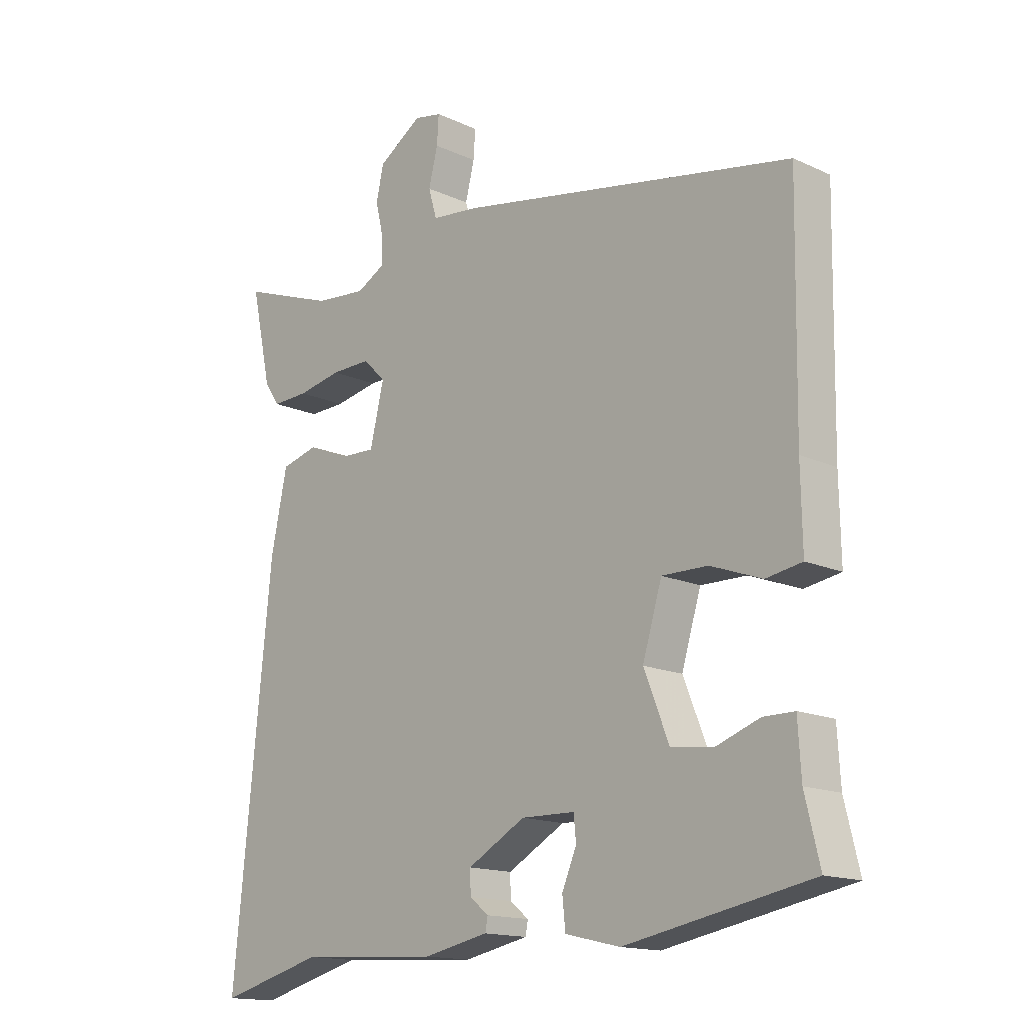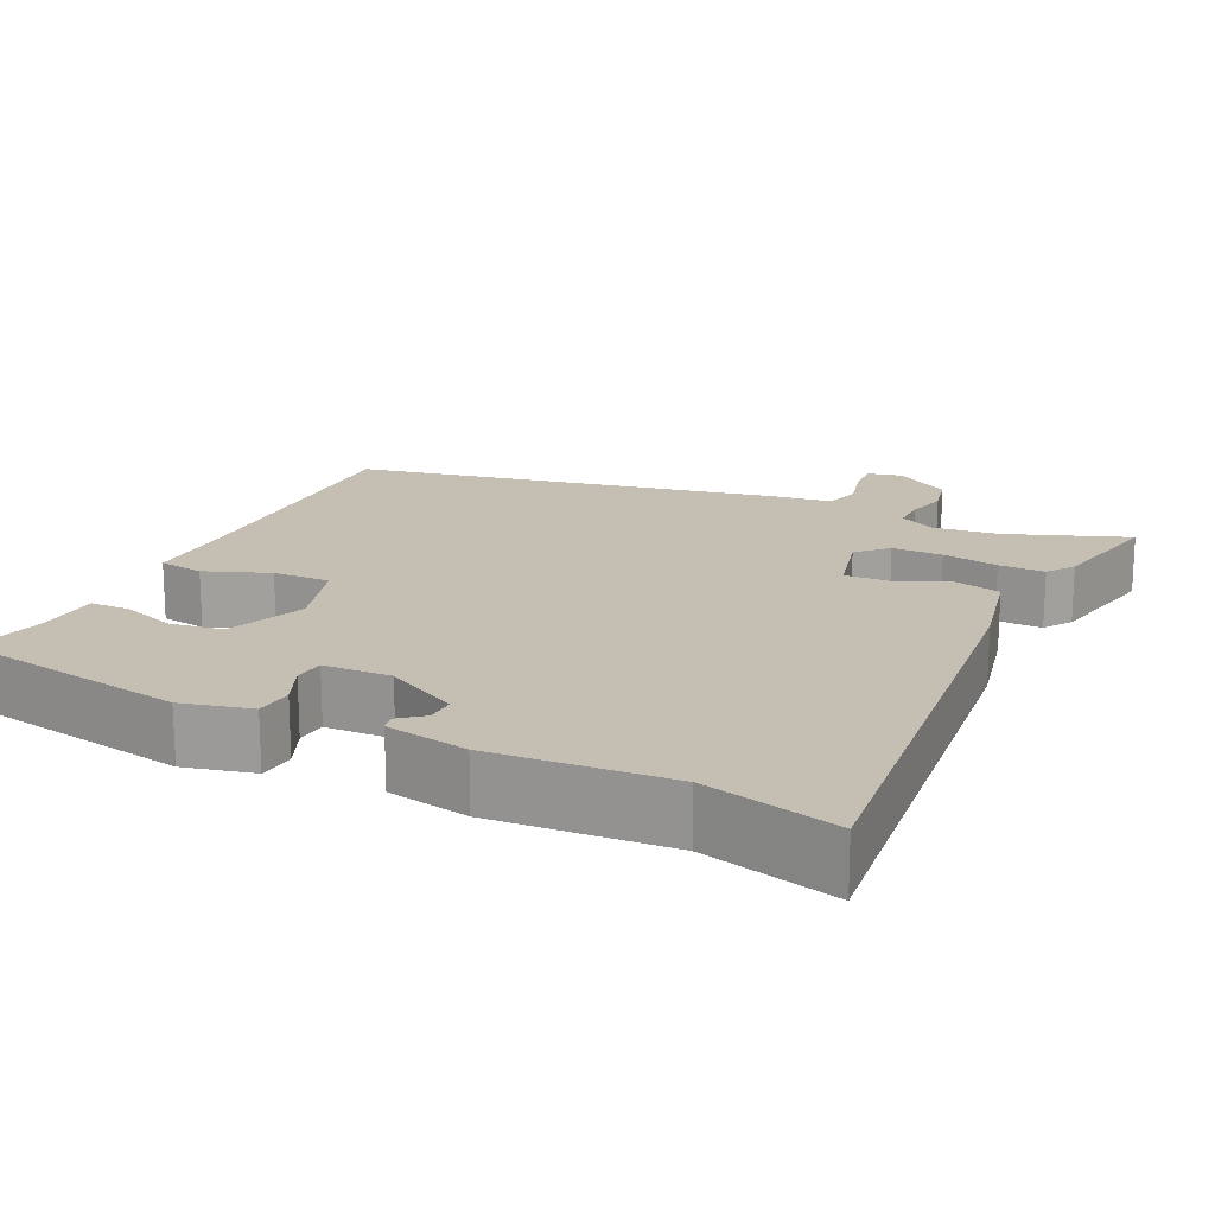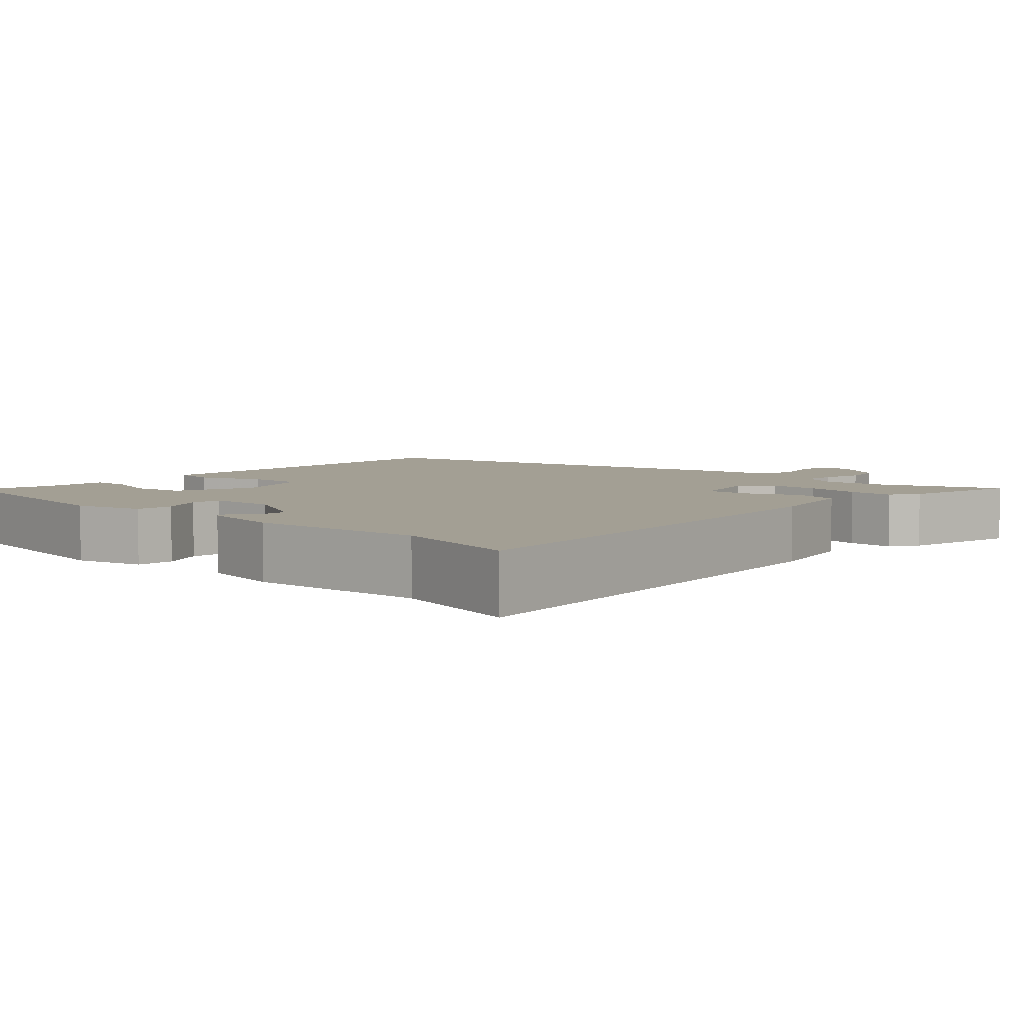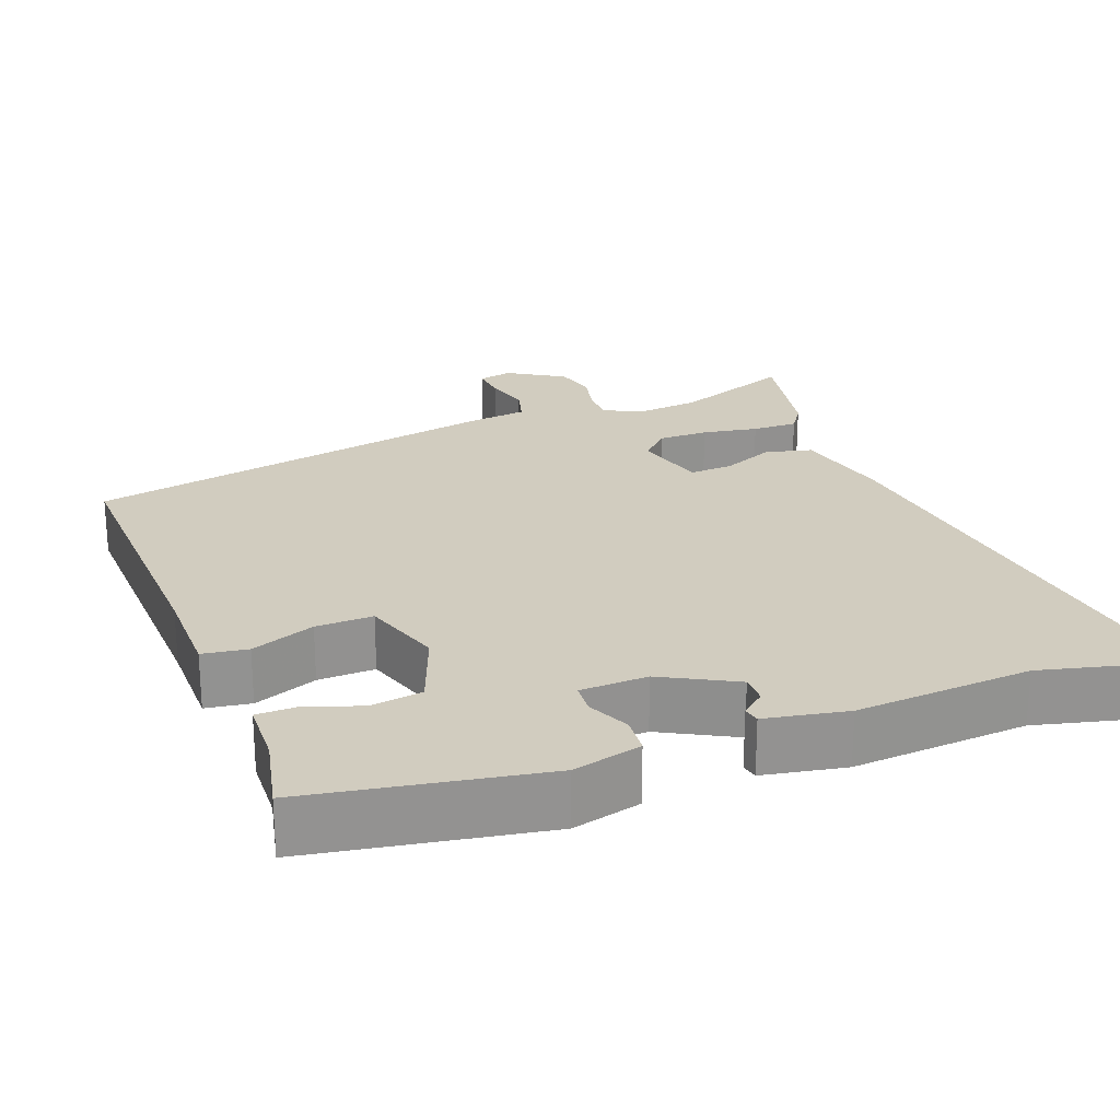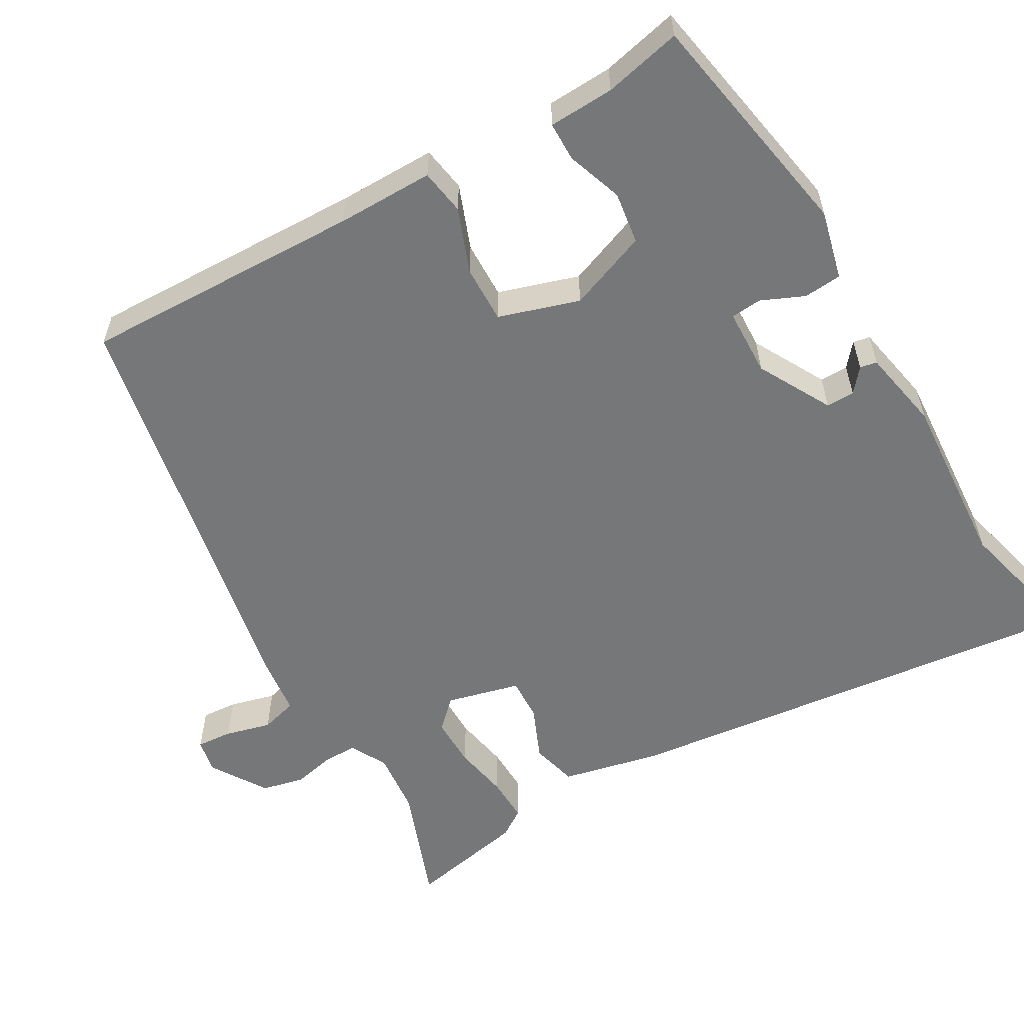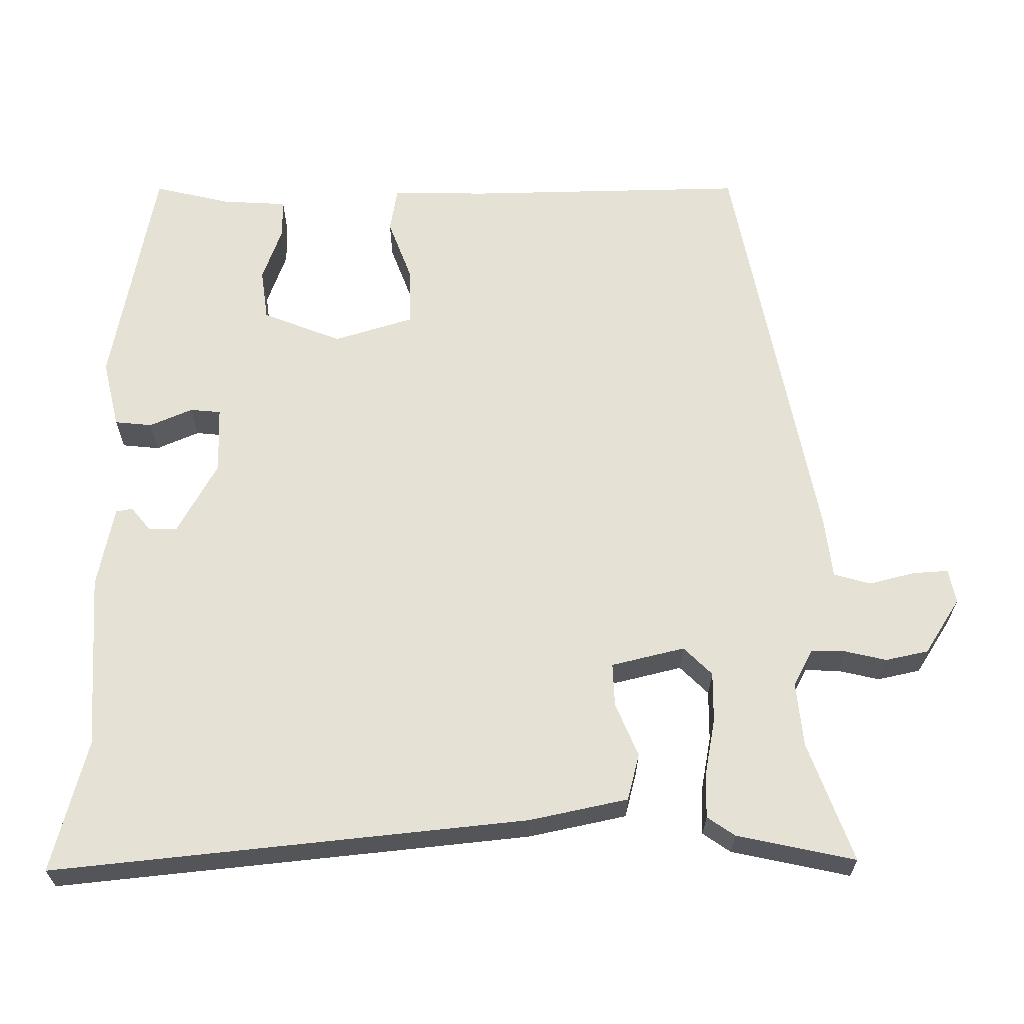
<metadata>
{"format":"obj","ext":"obj","renderer":"f3d","projection":"perspective","resolution":1024,"background":"white","views":[{"elev":-15.4,"azim":46.0,"up":"+Z"},{"elev":17.6,"azim":-154.9,"up":"+Y"},{"elev":5.4,"azim":-138.1,"up":"+Y"},{"elev":23.9,"azim":158.2,"up":"+Y"},{"elev":-57.0,"azim":119.4,"up":"+Y"},{"elev":64.1,"azim":-90.5,"up":"+Y"}]}
</metadata>
<code>
v -0.395 0.07 -0.472
v -0.568 0.07 -0.518
v -0.506 0.07 0.102
v -0.479 0.07 0.231
v -0.418 0.07 0.247
v -0.348 0.07 0.218
v -0.291 0.07 0.216
v -0.268 0.07 0.312
v -0.305 0.07 0.349
v -0.371 0.07 0.348
v -0.444 0.07 0.334
v -0.504 0.07 0.332
v -0.529 0.07 0.368
v -0.563 0.07 0.523
v -0.406 0.07 0.466
v -0.321 0.07 0.458
v -0.273 0.07 0.484
v -0.274 0.07 0.528
v -0.287 0.07 0.583
v -0.275 0.07 0.639
v -0.202 0.07 0.686
v -0.157 0.07 0.677
v -0.16 0.07 0.63
v -0.175 0.07 0.57
v -0.161 0.07 0.522
v -0.082 0.07 0.513
v 0.47 0.07 0.41
v 0.464 0.07 0.044
v 0.466 0.07 -0.082
v 0.407 0.07 -0.092
v 0.323 0.07 -0.061
v 0.248 0.07 -0.06
v 0.216 0.07 -0.165
v 0.257 0.07 -0.268
v 0.325 0.07 -0.277
v 0.397 0.07 -0.251
v 0.448 0.07 -0.251
v 0.453 0.07 -0.336
v 0.477 0.07 -0.436
v 0.173 0.07 -0.494
v 0.083 0.07 -0.473
v 0.078 0.07 -0.424
v 0.102 0.07 -0.368
v 0.098 0.07 -0.328
v 0.01 0.07 -0.326
v -0.085 0.07 -0.379
v -0.084 0.07 -0.416
v -0.053 0.07 -0.441
v -0.057 0.07 -0.463
v -0.164 0.07 -0.485
v -0.395 0 -0.472
v -0.568 0 -0.518
v -0.506 0 0.102
v -0.479 0 0.231
v -0.418 0 0.247
v -0.348 0 0.218
v -0.291 0 0.216
v -0.268 0 0.312
v -0.305 0 0.349
v -0.371 0 0.348
v -0.444 0 0.334
v -0.504 0 0.332
v -0.529 0 0.368
v -0.563 0 0.523
v -0.406 0 0.466
v -0.321 0 0.458
v -0.273 0 0.484
v -0.274 0 0.528
v -0.287 0 0.583
v -0.275 0 0.639
v -0.202 0 0.686
v -0.157 0 0.677
v -0.16 0 0.63
v -0.175 0 0.57
v -0.161 0 0.522
v -0.082 0 0.513
v 0.47 0 0.41
v 0.464 0 0.044
v 0.466 0 -0.082
v 0.407 0 -0.092
v 0.323 0 -0.061
v 0.248 0 -0.06
v 0.216 0 -0.165
v 0.257 0 -0.268
v 0.325 0 -0.277
v 0.397 0 -0.251
v 0.448 0 -0.251
v 0.453 0 -0.336
v 0.477 0 -0.436
v 0.173 0 -0.494
v 0.083 0 -0.473
v 0.078 0 -0.424
v 0.102 0 -0.368
v 0.098 0 -0.328
v 0.01 0 -0.326
v -0.085 0 -0.379
v -0.084 0 -0.416
v -0.053 0 -0.441
v -0.057 0 -0.463
v -0.164 0 -0.485
f 49 50 1
f 48 49 1
f 47 48 1
f 46 47 1
f 4 5 6
f 3 4 6
f 2 3 6
f 1 2 6
f 46 1 6
f 45 46 6
f 44 45 6 7
f 41 42 43
f 40 41 43
f 39 40 43
f 38 39 43
f 37 38 43
f 36 37 43
f 35 36 43
f 34 35 43 44
f 44 7 8
f 34 44 8
f 33 34 8
f 28 29 30 31
f 28 31 32
f 27 28 32
f 26 27 32
f 25 26 32
f 22 23 24
f 21 22 24
f 20 21 24
f 19 20 24
f 18 19 24
f 17 18 24 25
f 33 8 9
f 32 33 9
f 25 32 9
f 17 25 9
f 16 17 9
f 13 14 15
f 12 13 15
f 11 12 15
f 10 11 15
f 9 10 15 16
f 51 100 99
f 51 99 98
f 51 98 97
f 51 97 96
f 56 55 54
f 56 54 53
f 56 53 52
f 56 52 51
f 56 51 96
f 56 96 95
f 57 56 95 94
f 93 92 91
f 93 91 90
f 93 90 89
f 93 89 88
f 93 88 87
f 93 87 86
f 93 86 85
f 94 93 85 84
f 58 57 94
f 58 94 84
f 58 84 83
f 81 80 79 78
f 82 81 78
f 82 78 77
f 82 77 76
f 82 76 75
f 74 73 72
f 74 72 71
f 74 71 70
f 74 70 69
f 74 69 68
f 75 74 68 67
f 59 58 83
f 59 83 82
f 59 82 75
f 59 75 67
f 59 67 66
f 65 64 63
f 65 63 62
f 65 62 61
f 65 61 60
f 66 65 60 59
f 1 51 52 2
f 2 52 53 3
f 3 53 54 4
f 4 54 55 5
f 5 55 56 6
f 6 56 57 7
f 7 57 58 8
f 8 58 59 9
f 9 59 60 10
f 10 60 61 11
f 11 61 62 12
f 12 62 63 13
f 13 63 64 14
f 14 64 65 15
f 15 65 66 16
f 16 66 67 17
f 17 67 68 18
f 18 68 69 19
f 19 69 70 20
f 20 70 71 21
f 21 71 72 22
f 22 72 73 23
f 23 73 74 24
f 24 74 75 25
f 25 75 76 26
f 26 76 77 27
f 27 77 78 28
f 28 78 79 29
f 29 79 80 30
f 30 80 81 31
f 31 81 82 32
f 32 82 83 33
f 33 83 84 34
f 34 84 85 35
f 35 85 86 36
f 36 86 87 37
f 37 87 88 38
f 38 88 89 39
f 39 89 90 40
f 40 90 91 41
f 41 91 92 42
f 42 92 93 43
f 43 93 94 44
f 44 94 95 45
f 45 95 96 46
f 46 96 97 47
f 47 97 98 48
f 48 98 99 49
f 49 99 100 50
f 50 100 51 1

</code>
